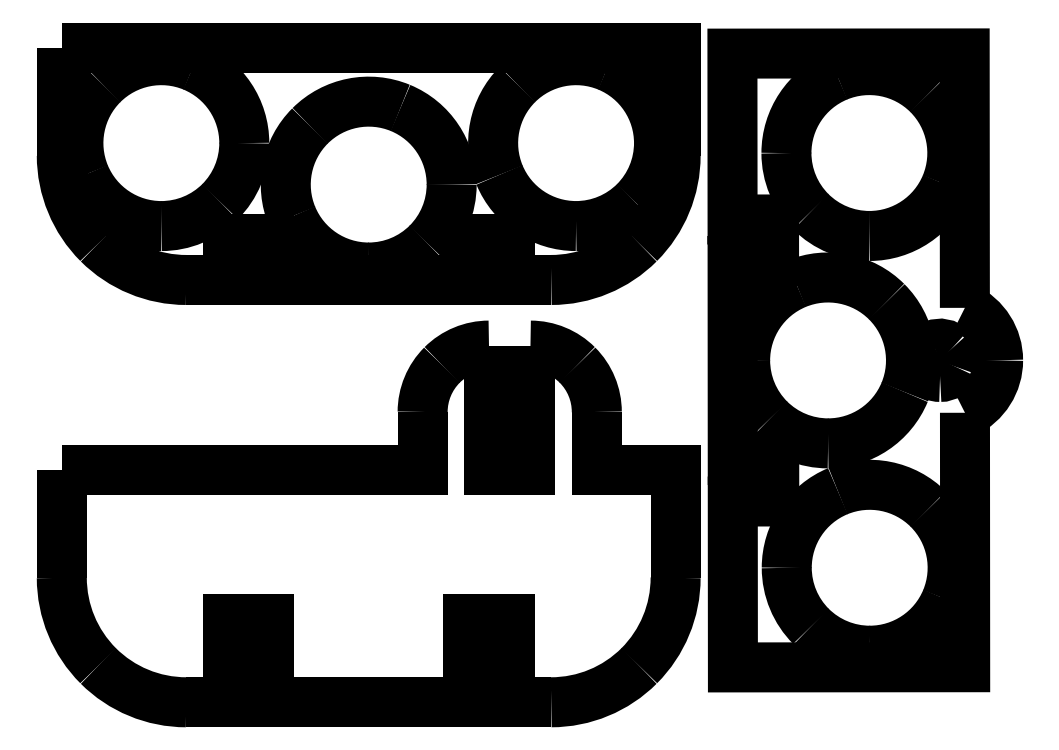
<metadata>
{"format":"dxf","ext":"dxf","renderer":"ezdxf+matplotlib","layout":"modelspace","background":"white","min_lineweight":24,"dpi":150}
</metadata>
<code>
0
SECTION
2
ENTITIES
0
SPLINE
8
Calque_1
70
8
71
3
72
8
73
4
74
0
40
0
40
0
40
0
40
0
40
1
40
1
40
1
40
1
10
4.963
20
23.89
30
0
10
4.963
20
19.91
30
0
10
6.544
20
16.09
30
0
10
9.357
20
13.28
30
0
0
SPLINE
8
Calque_1
70
8
71
3
72
8
73
4
74
0
40
0
40
0
40
0
40
0
40
1
40
1
40
1
40
1
10
9.357
20
13.28
30
0
10
12.17
20
10.47
30
0
10
15.99
20
8.887
30
0
10
19.96
20
8.887
30
0
0
LWPOLYLINE
8
Calque_1
90
2
70
0
10
4.963
20
36.89
30
0
10
4.963
20
23.89
30
0
0
SPLINE
8
Calque_1
70
8
71
3
72
8
73
4
74
0
40
0
40
0
40
0
40
0
40
1
40
1
40
1
40
1
10
63.96
20
8.887
30
0
10
67.94
20
8.887
30
0
10
71.76
20
10.47
30
0
10
74.57
20
13.28
30
0
0
SPLINE
8
Calque_1
70
8
71
3
72
8
73
4
74
0
40
0
40
0
40
0
40
0
40
1
40
1
40
1
40
1
10
74.57
20
13.28
30
0
10
77.38
20
16.09
30
0
10
78.96
20
19.91
30
0
10
78.96
20
23.89
30
0
0
LWPOLYLINE
8
Calque_1
90
10
70
0
10
19.96
20
8.887
30
0
10
24.96
20
8.887
30
0
10
24.96
20
18.89
30
0
10
29.96
20
18.89
30
0
10
29.96
20
8.887
30
0
10
53.96
20
8.887
30
0
10
53.96
20
18.89
30
0
10
58.96
20
18.89
30
0
10
58.96
20
8.887
30
0
10
63.96
20
8.887
30
0
0
SPLINE
8
Calque_1
70
8
71
3
72
8
73
4
74
0
40
0
40
0
40
0
40
0
40
1
40
1
40
1
40
1
10
69.46
20
43.89
30
0
10
69.46
20
46.01
30
0
10
68.62
20
48.04
30
0
10
67.12
20
49.54
30
0
0
SPLINE
8
Calque_1
70
8
71
3
72
8
73
4
74
0
40
0
40
0
40
0
40
0
40
1
40
1
40
1
40
1
10
67.12
20
49.54
30
0
10
65.62
20
51.04
30
0
10
63.59
20
51.89
30
0
10
61.46
20
51.89
30
0
0
LWPOLYLINE
8
Calque_1
90
4
70
0
10
78.96
20
23.89
30
0
10
78.96
20
36.89
30
0
10
69.46
20
36.89
30
0
10
69.46
20
43.89
30
0
0
SPLINE
8
Calque_1
70
8
71
3
72
8
73
4
74
0
40
0
40
0
40
0
40
0
40
1
40
1
40
1
40
1
10
56.46
20
51.89
30
0
10
54.34
20
51.89
30
0
10
52.31
20
51.04
30
0
10
50.81
20
49.54
30
0
0
SPLINE
8
Calque_1
70
8
71
3
72
8
73
4
74
0
40
0
40
0
40
0
40
0
40
1
40
1
40
1
40
1
10
50.81
20
49.54
30
0
10
49.31
20
48.04
30
0
10
48.46
20
46.01
30
0
10
48.46
20
43.89
30
0
0
LWPOLYLINE
8
Calque_1
90
4
70
0
10
61.46
20
51.89
30
0
10
61.46
20
36.89
30
0
10
56.46
20
36.89
30
0
10
56.46
20
51.89
30
0
0
LWPOLYLINE
8
Calque_1
90
3
70
0
10
48.46
20
43.89
30
0
10
48.46
20
36.89
30
0
10
4.963
20
36.89
30
0
0
SPLINE
8
Calque_1
70
8
71
3
72
8
73
4
74
0
40
0
40
0
40
0
40
0
40
1
40
1
40
1
40
1
10
4.963
20
74.8
30
0
10
4.963
20
70.82
30
0
10
6.544
20
67
30
0
10
9.357
20
64.19
30
0
0
SPLINE
8
Calque_1
70
8
71
3
72
8
73
4
74
0
40
0
40
0
40
0
40
0
40
1
40
1
40
1
40
1
10
9.357
20
64.19
30
0
10
12.17
20
61.38
30
0
10
15.99
20
59.8
30
0
10
19.96
20
59.8
30
0
0
LWPOLYLINE
8
Calque_1
90
2
70
0
10
4.963
20
87.8
30
0
10
4.963
20
74.8
30
0
0
SPLINE
8
Calque_1
70
8
71
3
72
8
73
4
74
0
40
0
40
0
40
0
40
0
40
1
40
1
40
1
40
1
10
63.96
20
59.8
30
0
10
67.94
20
59.8
30
0
10
71.76
20
61.38
30
0
10
74.57
20
64.19
30
0
0
SPLINE
8
Calque_1
70
8
71
3
72
8
73
4
74
0
40
0
40
0
40
0
40
0
40
1
40
1
40
1
40
1
10
74.57
20
64.19
30
0
10
77.38
20
67
30
0
10
78.96
20
70.82
30
0
10
78.96
20
74.8
30
0
0
LWPOLYLINE
8
Calque_1
90
10
70
0
10
19.96
20
59.8
30
0
10
24.96
20
59.8
30
0
10
24.96
20
64.8
30
0
10
29.96
20
64.8
30
0
10
29.96
20
59.8
30
0
10
53.96
20
59.8
30
0
10
53.96
20
64.8
30
0
10
58.96
20
64.8
30
0
10
58.96
20
59.8
30
0
10
63.96
20
59.8
30
0
0
SPLINE
8
Calque_1
70
8
71
3
72
8
73
4
74
0
40
0
40
0
40
0
40
0
40
1
40
1
40
1
40
1
10
16.96
20
66.3
30
0
10
12.92
20
66.3
30
0
10
9.273
20
68.73
30
0
10
7.725
20
72.47
30
0
0
SPLINE
8
Calque_1
70
8
71
3
72
8
73
4
74
0
40
0
40
0
40
0
40
0
40
1
40
1
40
1
40
1
10
7.725
20
72.47
30
0
10
6.177
20
76.21
30
0
10
7.032
20
80.51
30
0
10
9.892
20
83.37
30
0
0
SPLINE
8
Calque_1
70
8
71
3
72
8
73
4
74
0
40
0
40
0
40
0
40
0
40
1
40
1
40
1
40
1
10
9.892
20
83.37
30
0
10
12.75
20
86.23
30
0
10
17.05
20
87.08
30
0
10
20.79
20
85.54
30
0
0
SPLINE
8
Calque_1
70
8
71
3
72
8
73
4
74
0
40
0
40
0
40
0
40
0
40
1
40
1
40
1
40
1
10
20.79
20
85.54
30
0
10
24.53
20
83.99
30
0
10
26.96
20
80.34
30
0
10
26.96
20
76.3
30
0
0
SPLINE
8
Calque_1
70
8
71
3
72
8
73
4
74
0
40
0
40
0
40
0
40
0
40
1
40
1
40
1
40
1
10
26.96
20
76.3
30
0
10
26.96
20
73.65
30
0
10
25.91
20
71.1
30
0
10
24.03
20
69.23
30
0
0
SPLINE
8
Calque_1
70
8
71
3
72
8
73
4
74
0
40
0
40
0
40
0
40
0
40
1
40
1
40
1
40
1
10
24.03
20
69.23
30
0
10
22.16
20
67.35
30
0
10
19.62
20
66.3
30
0
10
16.96
20
66.3
30
0
0
LWPOLYLINE
8
Calque_1
90
3
70
0
10
78.96
20
74.8
30
0
10
78.96
20
87.8
30
0
10
4.963
20
87.8
30
0
0
SPLINE
8
Calque_1
70
8
71
3
72
8
73
4
74
0
40
0
40
0
40
0
40
0
40
1
40
1
40
1
40
1
10
66.96
20
66.3
30
0
10
62.92
20
66.3
30
0
10
59.27
20
68.73
30
0
10
57.72
20
72.47
30
0
0
SPLINE
8
Calque_1
70
8
71
3
72
8
73
4
74
0
40
0
40
0
40
0
40
0
40
1
40
1
40
1
40
1
10
57.72
20
72.47
30
0
10
56.18
20
76.21
30
0
10
57.03
20
80.51
30
0
10
59.89
20
83.37
30
0
0
SPLINE
8
Calque_1
70
8
71
3
72
8
73
4
74
0
40
0
40
0
40
0
40
0
40
1
40
1
40
1
40
1
10
59.89
20
83.37
30
0
10
62.75
20
86.23
30
0
10
67.05
20
87.08
30
0
10
70.79
20
85.54
30
0
0
SPLINE
8
Calque_1
70
8
71
3
72
8
73
4
74
0
40
0
40
0
40
0
40
0
40
1
40
1
40
1
40
1
10
70.79
20
85.54
30
0
10
74.53
20
83.99
30
0
10
76.96
20
80.34
30
0
10
76.96
20
76.3
30
0
0
SPLINE
8
Calque_1
70
8
71
3
72
8
73
4
74
0
40
0
40
0
40
0
40
0
40
1
40
1
40
1
40
1
10
76.96
20
76.3
30
0
10
76.96
20
73.65
30
0
10
75.91
20
71.1
30
0
10
74.03
20
69.23
30
0
0
SPLINE
8
Calque_1
70
8
71
3
72
8
73
4
74
0
40
0
40
0
40
0
40
0
40
1
40
1
40
1
40
1
10
74.03
20
69.23
30
0
10
72.16
20
67.35
30
0
10
69.62
20
66.3
30
0
10
66.96
20
66.3
30
0
0
LWPOLYLINE
8
Calque_1
90
1
70
1
10
16.96
20
66.3
30
0
0
SPLINE
8
Calque_1
70
8
71
3
72
8
73
4
74
0
40
0
40
0
40
0
40
0
40
1
40
1
40
1
40
1
10
41.96
20
61.3
30
0
10
37.92
20
61.3
30
0
10
34.27
20
63.73
30
0
10
32.72
20
67.47
30
0
0
SPLINE
8
Calque_1
70
8
71
3
72
8
73
4
74
0
40
0
40
0
40
0
40
0
40
1
40
1
40
1
40
1
10
32.72
20
67.47
30
0
10
31.18
20
71.21
30
0
10
32.03
20
75.51
30
0
10
34.89
20
78.37
30
0
0
SPLINE
8
Calque_1
70
8
71
3
72
8
73
4
74
0
40
0
40
0
40
0
40
0
40
1
40
1
40
1
40
1
10
34.89
20
78.37
30
0
10
37.75
20
81.23
30
0
10
42.05
20
82.08
30
0
10
45.79
20
80.54
30
0
0
SPLINE
8
Calque_1
70
8
71
3
72
8
73
4
74
0
40
0
40
0
40
0
40
0
40
1
40
1
40
1
40
1
10
45.79
20
80.54
30
0
10
49.53
20
78.99
30
0
10
51.96
20
75.34
30
0
10
51.96
20
71.3
30
0
0
SPLINE
8
Calque_1
70
8
71
3
72
8
73
4
74
0
40
0
40
0
40
0
40
0
40
1
40
1
40
1
40
1
10
51.96
20
71.3
30
0
10
51.96
20
68.65
30
0
10
50.91
20
66.1
30
0
10
49.03
20
64.23
30
0
0
SPLINE
8
Calque_1
70
8
71
3
72
8
73
4
74
0
40
0
40
0
40
0
40
0
40
1
40
1
40
1
40
1
10
49.03
20
64.23
30
0
10
47.16
20
62.35
30
0
10
44.62
20
61.3
30
0
10
41.96
20
61.3
30
0
0
LWPOLYLINE
8
Calque_1
90
1
70
1
10
66.96
20
66.3
30
0
0
SPLINE
8
Calque_1
70
8
71
3
72
8
73
4
74
0
40
0
40
0
40
0
40
0
40
1
40
1
40
1
40
1
10
113.8
20
43.79
30
0
10
116.3
20
44.95
30
0
10
117.8
20
47.41
30
0
10
117.8
20
50.11
30
0
0
SPLINE
8
Calque_1
70
8
71
3
72
8
73
4
74
0
40
0
40
0
40
0
40
0
40
1
40
1
40
1
40
1
10
117.8
20
50.11
30
0
10
117.8
20
52.82
30
0
10
116.3
20
55.28
30
0
10
113.8
20
56.44
30
0
0
LWPOLYLINE
8
Calque_1
90
1
70
1
10
41.96
20
61.3
30
0
0
SPLINE
8
Calque_1
70
8
71
3
72
8
73
4
74
0
40
0
40
0
40
0
40
0
40
1
40
1
40
1
40
1
10
108.8
20
50.11
30
0
10
108.8
20
50.92
30
0
10
109.3
20
51.65
30
0
10
110.1
20
51.96
30
0
0
SPLINE
8
Calque_1
70
8
71
3
72
8
73
4
74
0
40
0
40
0
40
0
40
0
40
1
40
1
40
1
40
1
10
110.1
20
51.96
30
0
10
110.8
20
52.27
30
0
10
111.7
20
52.1
30
0
10
112.3
20
51.52
30
0
0
SPLINE
8
Calque_1
70
8
71
3
72
8
73
4
74
0
40
0
40
0
40
0
40
0
40
1
40
1
40
1
40
1
10
112.3
20
51.52
30
0
10
112.8
20
50.95
30
0
10
113
20
50.09
30
0
10
112.7
20
49.35
30
0
0
SPLINE
8
Calque_1
70
8
71
3
72
8
73
4
74
0
40
0
40
0
40
0
40
0
40
1
40
1
40
1
40
1
10
112.7
20
49.35
30
0
10
112.4
20
48.6
30
0
10
111.7
20
48.11
30
0
10
110.8
20
48.11
30
0
0
SPLINE
8
Calque_1
70
8
71
3
72
8
73
4
74
0
40
0
40
0
40
0
40
0
40
1
40
1
40
1
40
1
10
110.8
20
48.11
30
0
10
110.3
20
48.11
30
0
10
109.8
20
48.32
30
0
10
109.4
20
48.69
30
0
0
SPLINE
8
Calque_1
70
8
71
3
72
8
73
4
74
0
40
0
40
0
40
0
40
0
40
1
40
1
40
1
40
1
10
109.4
20
48.69
30
0
10
109.1
20
49.07
30
0
10
108.8
20
49.58
30
0
10
108.8
20
50.11
30
0
0
LWPOLYLINE
8
Calque_1
90
14
70
0
10
113.8
20
56.44
30
0
10
113.8
20
87.11
30
0
10
85.81
20
87.09
30
0
10
85.83
20
67.09
30
0
10
90.83
20
67.09
30
0
10
90.83
20
62.09
30
0
10
85.83
20
62.09
30
0
10
85.85
20
38.09
30
0
10
90.85
20
38.09
30
0
10
90.86
20
33.09
30
0
10
85.86
20
33.09
30
0
10
85.87
20
13.09
30
0
10
113.9
20
13.11
30
0
10
113.8
20
43.79
30
0
0
SPLINE
8
Calque_1
70
8
71
3
72
8
73
4
74
0
40
0
40
0
40
0
40
0
40
1
40
1
40
1
40
1
10
92.32
20
75.1
30
0
10
92.32
20
79.14
30
0
10
94.75
20
82.79
30
0
10
98.49
20
84.34
30
0
0
SPLINE
8
Calque_1
70
8
71
3
72
8
73
4
74
0
40
0
40
0
40
0
40
0
40
1
40
1
40
1
40
1
10
98.49
20
84.34
30
0
10
102.2
20
85.89
30
0
10
106.5
20
85.04
30
0
10
109.4
20
82.18
30
0
0
SPLINE
8
Calque_1
70
8
71
3
72
8
73
4
74
0
40
0
40
0
40
0
40
0
40
1
40
1
40
1
40
1
10
109.4
20
82.18
30
0
10
112.3
20
79.32
30
0
10
113.1
20
75.02
30
0
10
111.6
20
71.28
30
0
0
SPLINE
8
Calque_1
70
8
71
3
72
8
73
4
74
0
40
0
40
0
40
0
40
0
40
1
40
1
40
1
40
1
10
111.6
20
71.28
30
0
10
110
20
67.55
30
0
10
106.4
20
65.11
30
0
10
102.3
20
65.1
30
0
0
SPLINE
8
Calque_1
70
8
71
3
72
8
73
4
74
0
40
0
40
0
40
0
40
0
40
1
40
1
40
1
40
1
10
102.3
20
65.1
30
0
10
99.68
20
65.1
30
0
10
97.13
20
66.15
30
0
10
95.26
20
68.03
30
0
0
SPLINE
8
Calque_1
70
8
71
3
72
8
73
4
74
0
40
0
40
0
40
0
40
0
40
1
40
1
40
1
40
1
10
95.26
20
68.03
30
0
10
93.38
20
69.9
30
0
10
92.32
20
72.44
30
0
10
92.32
20
75.1
30
0
0
LWPOLYLINE
8
Calque_1
90
1
70
1
10
108.8
20
50.11
30
0
0
SPLINE
8
Calque_1
70
8
71
3
72
8
73
4
74
0
40
0
40
0
40
0
40
0
40
1
40
1
40
1
40
1
10
92.36
20
25.1
30
0
10
92.36
20
29.14
30
0
10
94.79
20
32.79
30
0
10
98.53
20
34.34
30
0
0
SPLINE
8
Calque_1
70
8
71
3
72
8
73
4
74
0
40
0
40
0
40
0
40
0
40
1
40
1
40
1
40
1
10
98.53
20
34.34
30
0
10
102.3
20
35.89
30
0
10
106.6
20
35.04
30
0
10
109.4
20
32.18
30
0
0
SPLINE
8
Calque_1
70
8
71
3
72
8
73
4
74
0
40
0
40
0
40
0
40
0
40
1
40
1
40
1
40
1
10
109.4
20
32.18
30
0
10
112.3
20
29.32
30
0
10
113.1
20
25.02
30
0
10
111.6
20
21.28
30
0
0
SPLINE
8
Calque_1
70
8
71
3
72
8
73
4
74
0
40
0
40
0
40
0
40
0
40
1
40
1
40
1
40
1
10
111.6
20
21.28
30
0
10
110.1
20
17.55
30
0
10
106.4
20
15.11
30
0
10
102.4
20
15.1
30
0
0
SPLINE
8
Calque_1
70
8
71
3
72
8
73
4
74
0
40
0
40
0
40
0
40
0
40
1
40
1
40
1
40
1
10
102.4
20
15.1
30
0
10
99.72
20
15.1
30
0
10
97.17
20
16.15
30
0
10
95.3
20
18.03
30
0
0
SPLINE
8
Calque_1
70
8
71
3
72
8
73
4
74
0
40
0
40
0
40
0
40
0
40
1
40
1
40
1
40
1
10
95.3
20
18.03
30
0
10
93.42
20
19.9
30
0
10
92.36
20
22.44
30
0
10
92.36
20
25.1
30
0
0
LWPOLYLINE
8
Calque_1
90
1
70
1
10
92.32
20
75.1
30
0
0
SPLINE
8
Calque_1
70
8
71
3
72
8
73
4
74
0
40
0
40
0
40
0
40
0
40
1
40
1
40
1
40
1
10
87.34
20
50.09
30
0
10
87.34
20
54.14
30
0
10
89.77
20
57.78
30
0
10
93.51
20
59.33
30
0
0
SPLINE
8
Calque_1
70
8
71
3
72
8
73
4
74
0
40
0
40
0
40
0
40
0
40
1
40
1
40
1
40
1
10
93.51
20
59.33
30
0
10
97.24
20
60.89
30
0
10
101.5
20
60.03
30
0
10
104.4
20
57.18
30
0
0
SPLINE
8
Calque_1
70
8
71
3
72
8
73
4
74
0
40
0
40
0
40
0
40
0
40
1
40
1
40
1
40
1
10
104.4
20
57.18
30
0
10
107.3
20
54.32
30
0
10
108.1
20
50.02
30
0
10
106.6
20
46.28
30
0
0
SPLINE
8
Calque_1
70
8
71
3
72
8
73
4
74
0
40
0
40
0
40
0
40
0
40
1
40
1
40
1
40
1
10
106.6
20
46.28
30
0
10
105
20
42.54
30
0
10
101.4
20
40.1
30
0
10
97.35
20
40.1
30
0
0
SPLINE
8
Calque_1
70
8
71
3
72
8
73
4
74
0
40
0
40
0
40
0
40
0
40
1
40
1
40
1
40
1
10
97.35
20
40.1
30
0
10
94.7
20
40.1
30
0
10
92.15
20
41.15
30
0
10
90.28
20
43.02
30
0
0
SPLINE
8
Calque_1
70
8
71
3
72
8
73
4
74
0
40
0
40
0
40
0
40
0
40
1
40
1
40
1
40
1
10
90.28
20
43.02
30
0
10
88.4
20
44.9
30
0
10
87.34
20
47.44
30
0
10
87.34
20
50.09
30
0
0
LWPOLYLINE
8
Calque_1
90
1
70
1
10
92.36
20
25.1
30
0
0
LWPOLYLINE
8
Calque_1
90
1
70
1
10
87.34
20
50.09
30
0
0
ENDSEC
0
EOF

</code>
